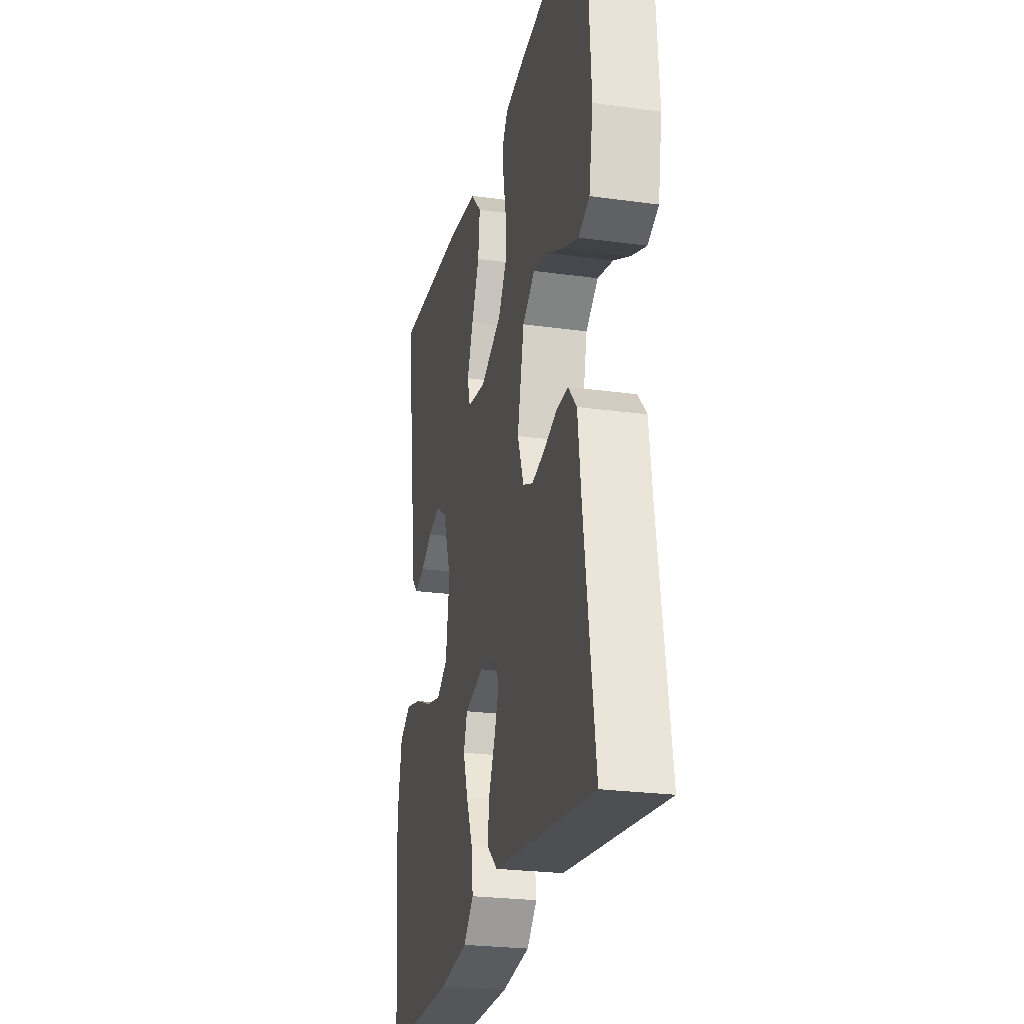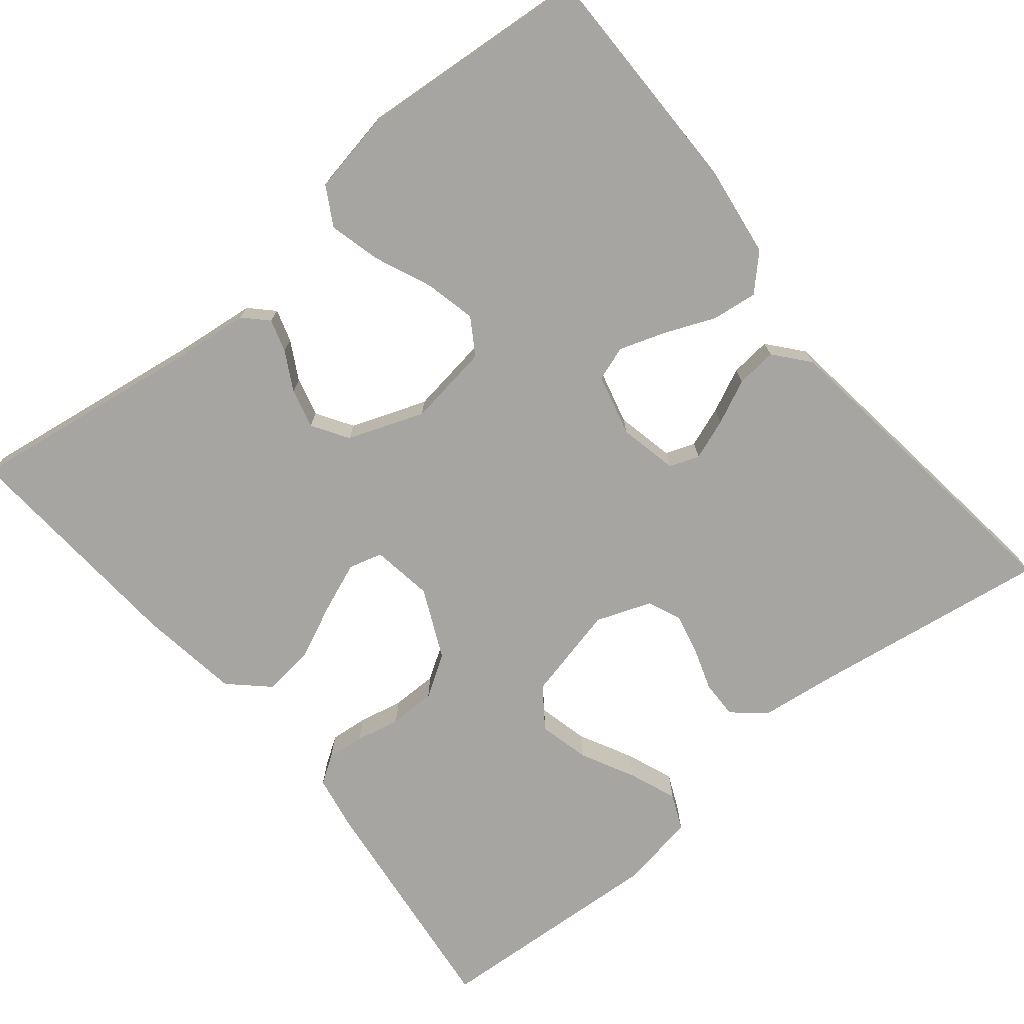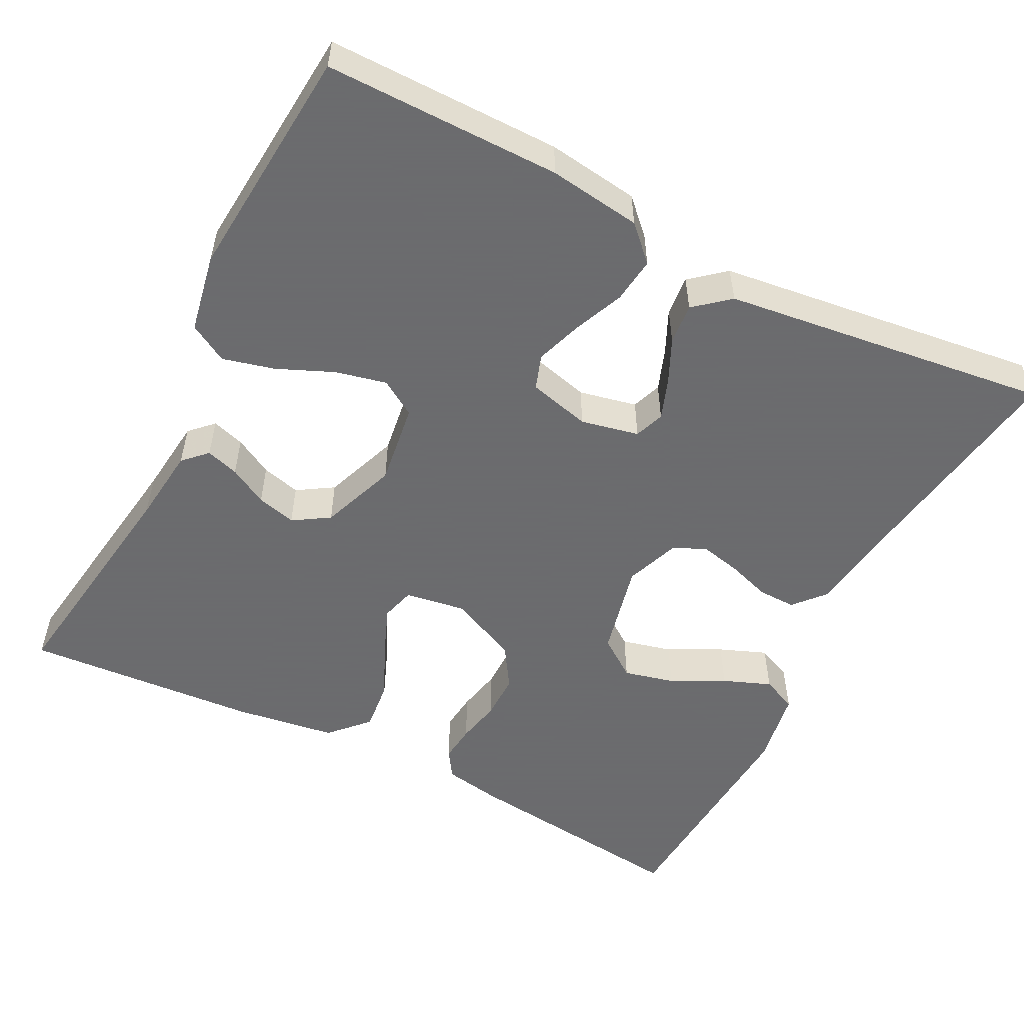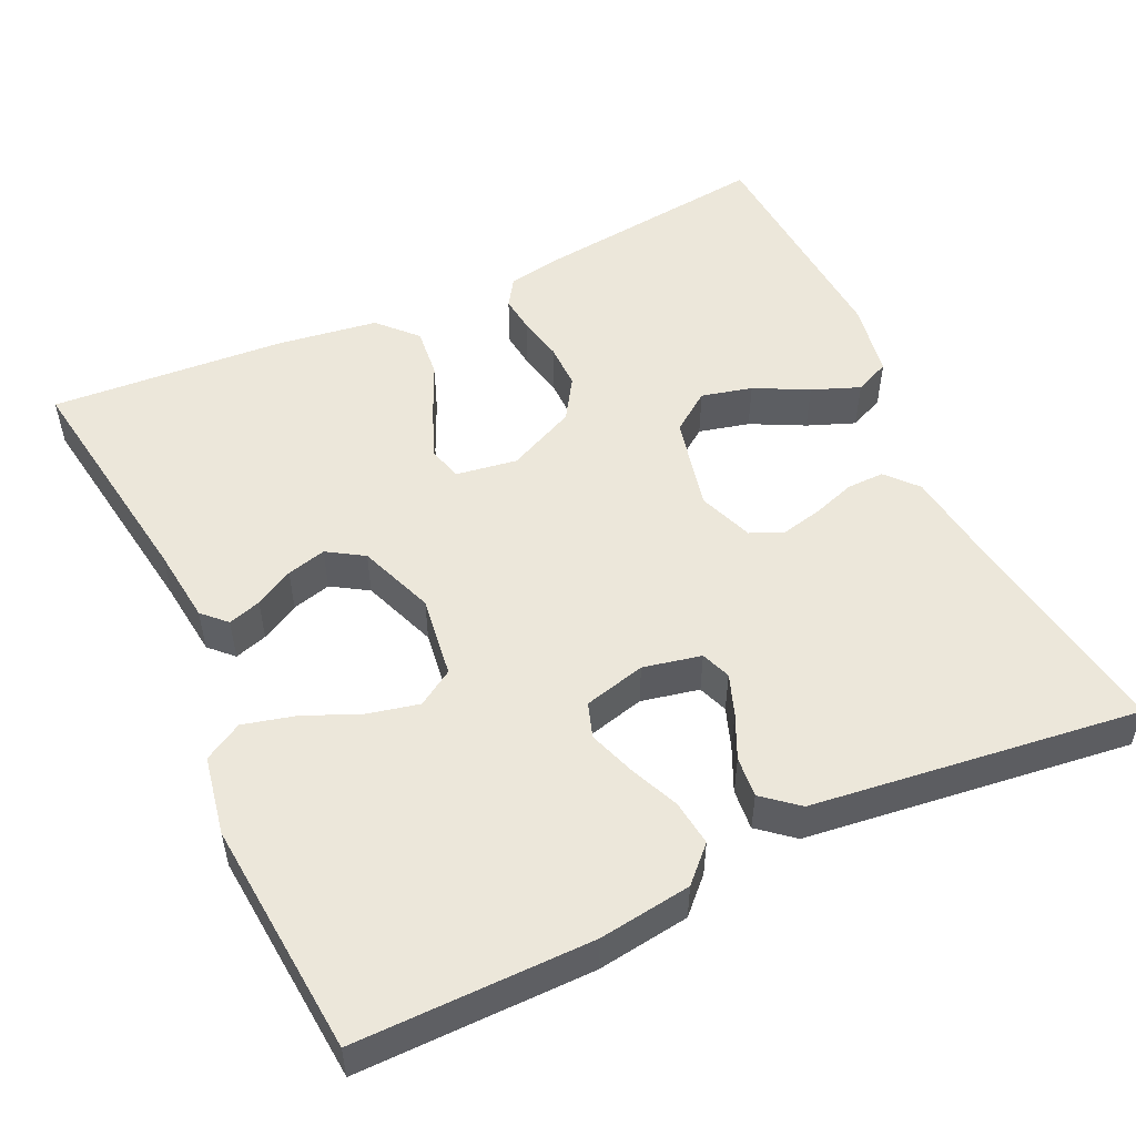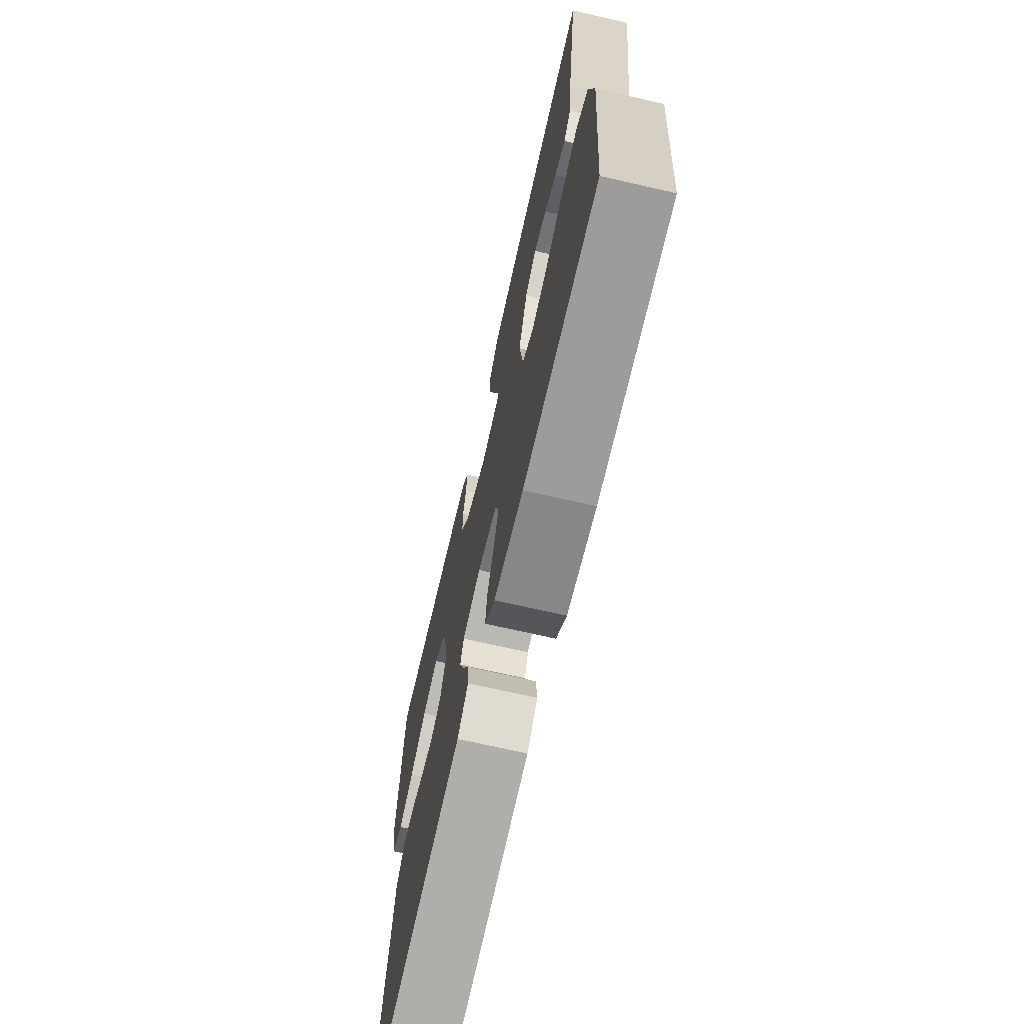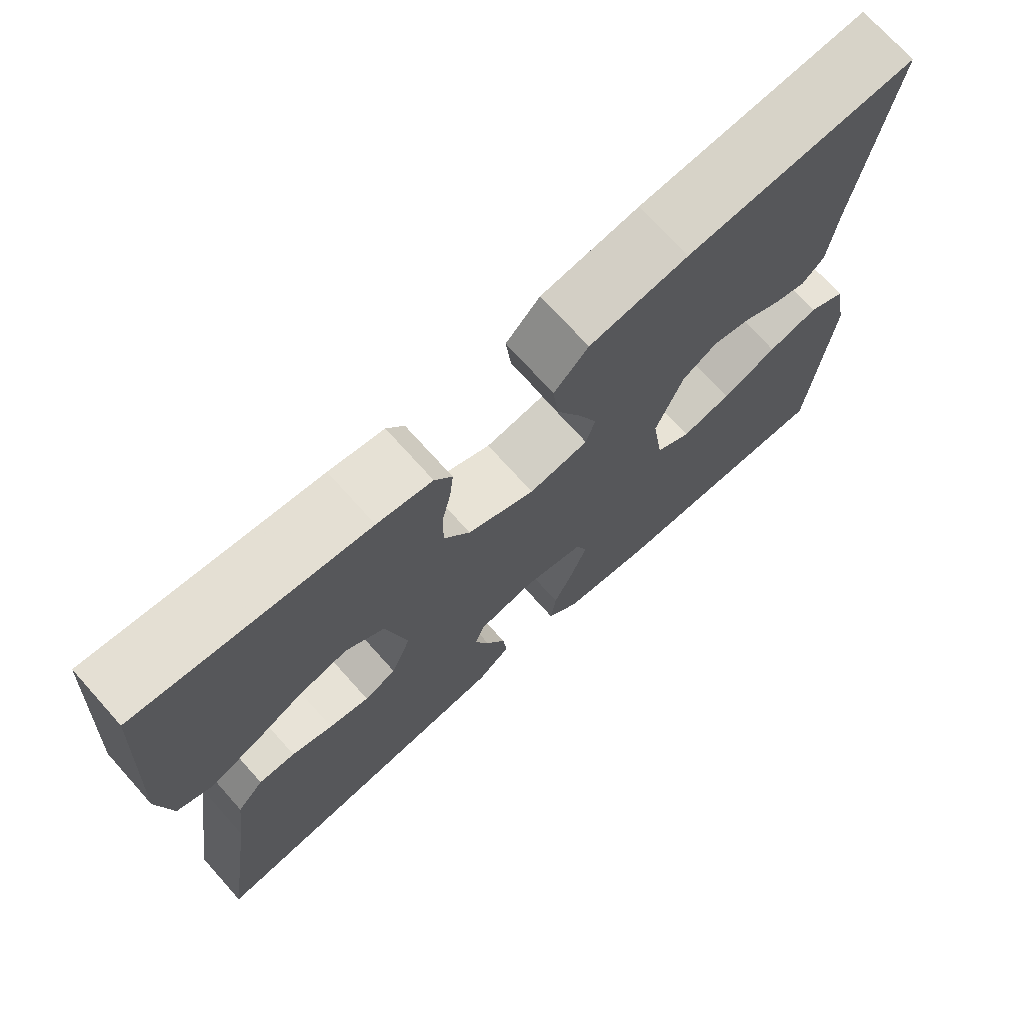
<metadata>
{"format":"obj","ext":"obj","renderer":"f3d","projection":"perspective","resolution":1024,"background":"white","views":[{"elev":-25.2,"azim":-102.5,"up":"+Z"},{"elev":-73.8,"azim":129.3,"up":"+Y"},{"elev":-53.5,"azim":152.9,"up":"+Y"},{"elev":52.0,"azim":154.8,"up":"+Y"},{"elev":-70.3,"azim":77.1,"up":"+Z"},{"elev":72.2,"azim":-41.9,"up":"+Z"}]}
</metadata>
<code>
v -0.5 0.07 0.5
v -0.2 0.07 0.465
v -0.128 0.07 0.452
v -0.105 0.07 0.417
v -0.11 0.07 0.369
v -0.122 0.07 0.312
v -0.122 0.07 0.253
v -0.088 0.07 0.2
v 0 0.07 0.159
v 0.078 0.07 0.171
v 0.09 0.07 0.214
v 0.065 0.07 0.277
v 0.033 0.07 0.347
v 0.026 0.07 0.412
v 0.071 0.07 0.46
v 0.2 0.07 0.479
v 0.5 0.07 0.5
v 0.456 0.07 0.2
v 0.445 0.07 0.102
v 0.416 0.07 0.073
v 0.374 0.07 0.086
v 0.325 0.07 0.113
v 0.275 0.07 0.126
v 0.229 0.07 0.097
v 0.193 0.07 0
v 0.208 0.07 -0.105
v 0.254 0.07 -0.134
v 0.319 0.07 -0.119
v 0.391 0.07 -0.088
v 0.457 0.07 -0.071
v 0.506 0.07 -0.099
v 0.525 0.07 -0.2
v 0.5 0.07 -0.5
v 0.2 0.07 -0.499
v 0.082 0.07 -0.483
v 0.04 0.07 -0.441
v 0.047 0.07 -0.383
v 0.074 0.07 -0.319
v 0.094 0.07 -0.26
v 0.079 0.07 -0.216
v 0 0.07 -0.196
v -0.074 0.07 -0.212
v -0.088 0.07 -0.25
v -0.069 0.07 -0.302
v -0.043 0.07 -0.358
v -0.038 0.07 -0.41
v -0.082 0.07 -0.447
v -0.2 0.07 -0.462
v -0.5 0.07 -0.5
v -0.455 0.07 -0.2
v -0.442 0.07 -0.097
v -0.407 0.07 -0.057
v -0.359 0.07 -0.058
v -0.305 0.07 -0.076
v -0.252 0.07 -0.088
v -0.21 0.07 -0.07
v -0.184 0.07 0
v -0.212 0.07 0.121
v -0.263 0.07 0.158
v -0.328 0.07 0.142
v -0.396 0.07 0.107
v -0.457 0.07 0.083
v -0.502 0.07 0.103
v -0.519 0.07 0.2
v -0.5 0 0.5
v -0.2 0 0.465
v -0.128 0 0.452
v -0.105 0 0.417
v -0.11 0 0.369
v -0.122 0 0.312
v -0.122 0 0.253
v -0.088 0 0.2
v 0 0 0.159
v 0.078 0 0.171
v 0.09 0 0.214
v 0.065 0 0.277
v 0.033 0 0.347
v 0.026 0 0.412
v 0.071 0 0.46
v 0.2 0 0.479
v 0.5 0 0.5
v 0.456 0 0.2
v 0.445 0 0.102
v 0.416 0 0.073
v 0.374 0 0.086
v 0.325 0 0.113
v 0.275 0 0.126
v 0.229 0 0.097
v 0.193 0 0
v 0.208 0 -0.105
v 0.254 0 -0.134
v 0.319 0 -0.119
v 0.391 0 -0.088
v 0.457 0 -0.071
v 0.506 0 -0.099
v 0.525 0 -0.2
v 0.5 0 -0.5
v 0.2 0 -0.499
v 0.082 0 -0.483
v 0.04 0 -0.441
v 0.047 0 -0.383
v 0.074 0 -0.319
v 0.094 0 -0.26
v 0.079 0 -0.216
v 0 0 -0.196
v -0.074 0 -0.212
v -0.088 0 -0.25
v -0.069 0 -0.302
v -0.043 0 -0.358
v -0.038 0 -0.41
v -0.082 0 -0.447
v -0.2 0 -0.462
v -0.5 0 -0.5
v -0.455 0 -0.2
v -0.442 0 -0.097
v -0.407 0 -0.057
v -0.359 0 -0.058
v -0.305 0 -0.076
v -0.252 0 -0.088
v -0.21 0 -0.07
v -0.184 0 0
v -0.212 0 0.121
v -0.263 0 0.158
v -0.328 0 0.142
v -0.396 0 0.107
v -0.457 0 0.083
v -0.502 0 0.103
v -0.519 0 0.2
f 60 61 62 63
f 59 60 63 64
f 51 52 53 54
f 50 51 54 55
f 49 50 55 56
f 47 48 49 56
f 44 45 46 47
f 43 44 47 56
f 35 36 37 38
f 35 38 39
f 34 35 39
f 33 34 39 40
f 31 32 33 40
f 28 29 30 31
f 27 28 31 40
f 19 20 21 22
f 18 19 22 23
f 17 18 23
f 16 17 23 24
f 12 13 14 15
f 11 12 15 16
f 10 11 16 24
f 3 4 5 6
f 3 6 7
f 2 3 7
f 59 64 1 2
f 58 59 2 7
f 57 58 7 8
f 42 43 56 57
f 41 42 57 8
f 26 27 40 41
f 25 26 41 8
f 9 10 24 25
f 8 9 25
f 127 126 125 124
f 128 127 124 123
f 118 117 116 115
f 119 118 115 114
f 120 119 114 113
f 120 113 112 111
f 111 110 109 108
f 120 111 108 107
f 102 101 100 99
f 103 102 99
f 103 99 98
f 104 103 98 97
f 104 97 96 95
f 95 94 93 92
f 104 95 92 91
f 86 85 84 83
f 87 86 83 82
f 87 82 81
f 88 87 81 80
f 79 78 77 76
f 80 79 76 75
f 88 80 75 74
f 70 69 68 67
f 71 70 67
f 71 67 66
f 66 65 128 123
f 71 66 123 122
f 72 71 122 121
f 121 120 107 106
f 72 121 106 105
f 105 104 91 90
f 72 105 90 89
f 89 88 74 73
f 89 73 72
f 1 65 66 2
f 2 66 67 3
f 3 67 68 4
f 4 68 69 5
f 5 69 70 6
f 6 70 71 7
f 7 71 72 8
f 8 72 73 9
f 9 73 74 10
f 10 74 75 11
f 11 75 76 12
f 12 76 77 13
f 13 77 78 14
f 14 78 79 15
f 15 79 80 16
f 16 80 81 17
f 17 81 82 18
f 18 82 83 19
f 19 83 84 20
f 20 84 85 21
f 21 85 86 22
f 22 86 87 23
f 23 87 88 24
f 24 88 89 25
f 25 89 90 26
f 26 90 91 27
f 27 91 92 28
f 28 92 93 29
f 29 93 94 30
f 30 94 95 31
f 31 95 96 32
f 32 96 97 33
f 33 97 98 34
f 34 98 99 35
f 35 99 100 36
f 36 100 101 37
f 37 101 102 38
f 38 102 103 39
f 39 103 104 40
f 40 104 105 41
f 41 105 106 42
f 42 106 107 43
f 43 107 108 44
f 44 108 109 45
f 45 109 110 46
f 46 110 111 47
f 47 111 112 48
f 48 112 113 49
f 49 113 114 50
f 50 114 115 51
f 51 115 116 52
f 52 116 117 53
f 53 117 118 54
f 54 118 119 55
f 55 119 120 56
f 56 120 121 57
f 57 121 122 58
f 58 122 123 59
f 59 123 124 60
f 60 124 125 61
f 61 125 126 62
f 62 126 127 63
f 63 127 128 64
f 64 128 65 1

</code>
